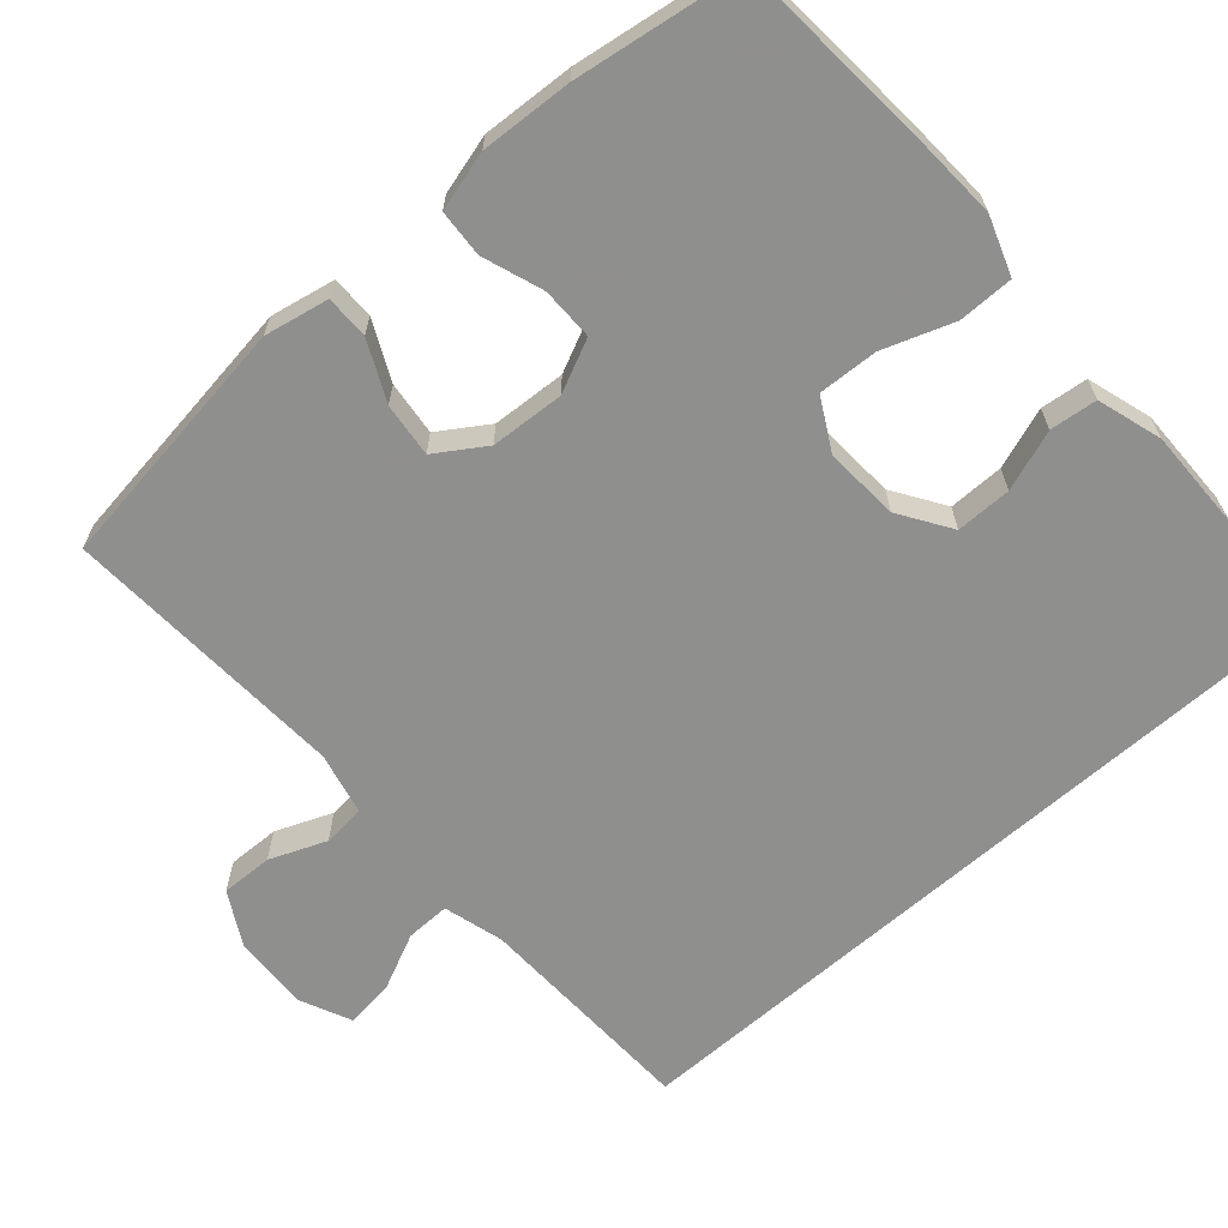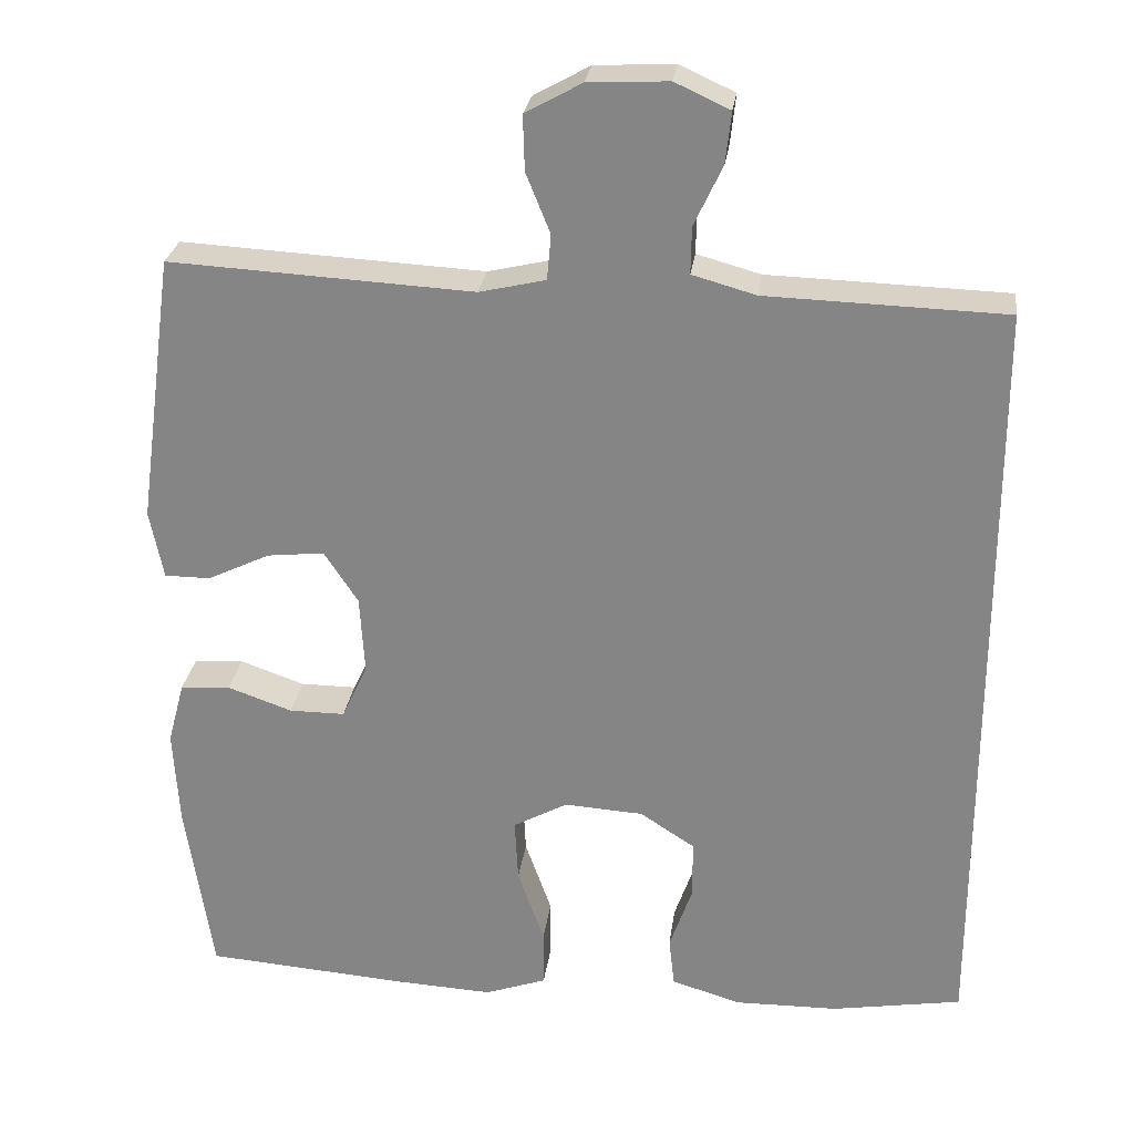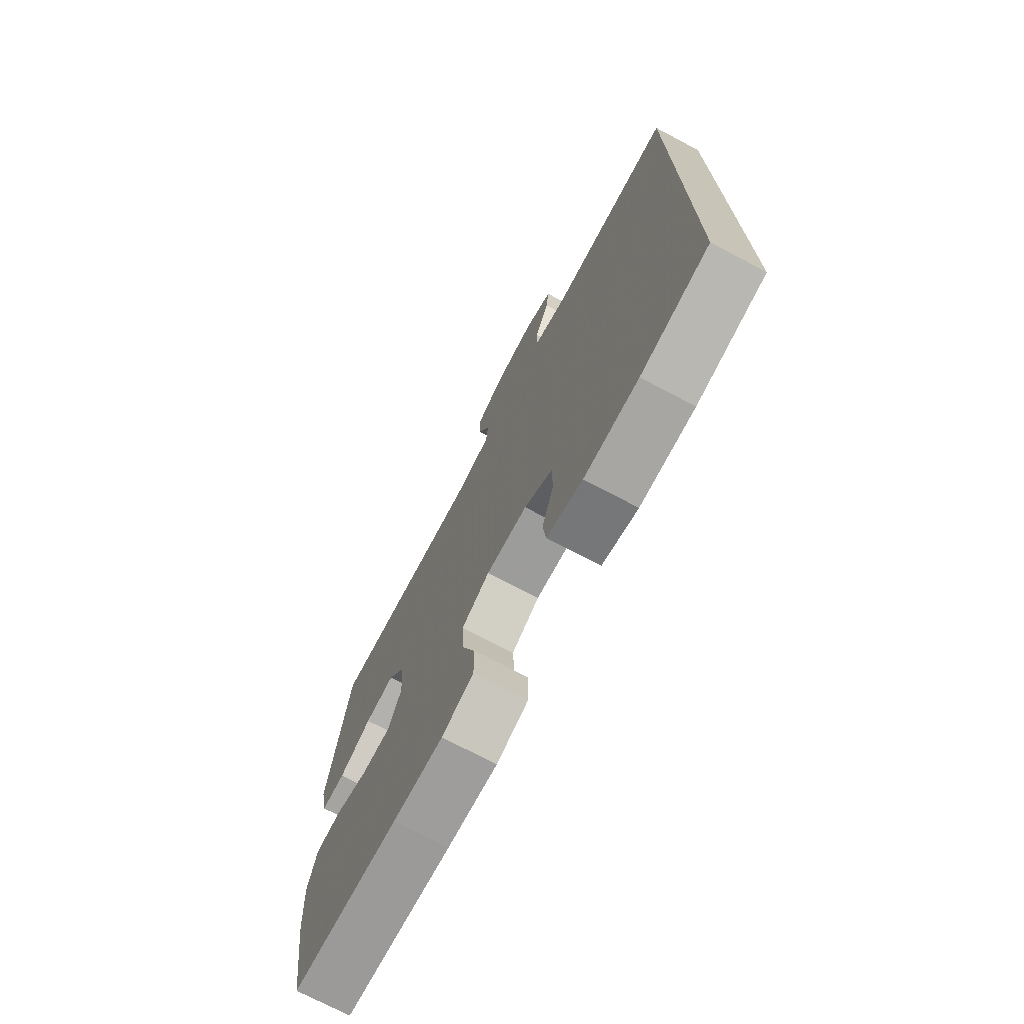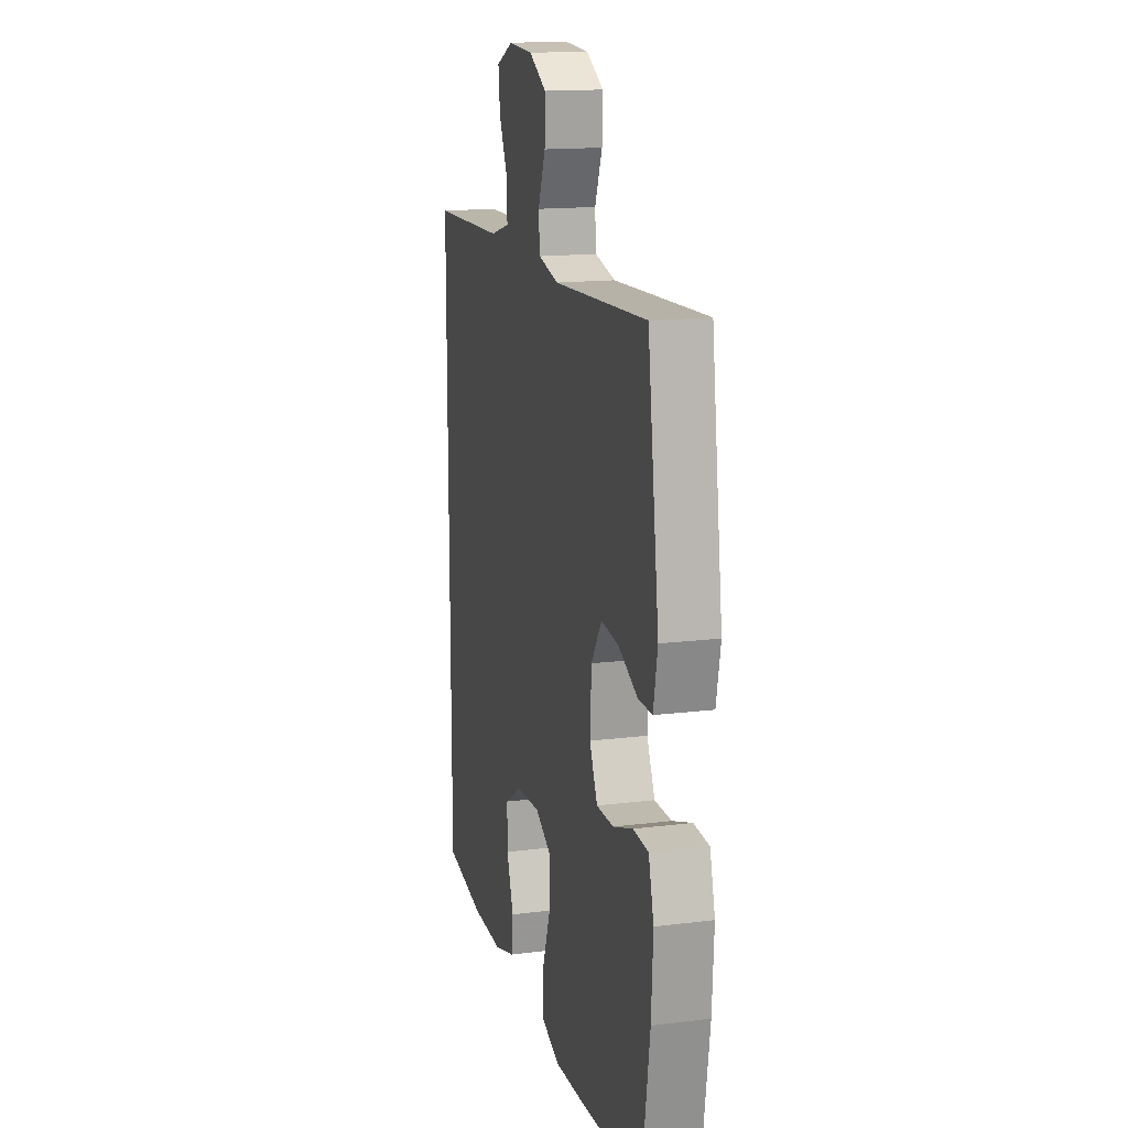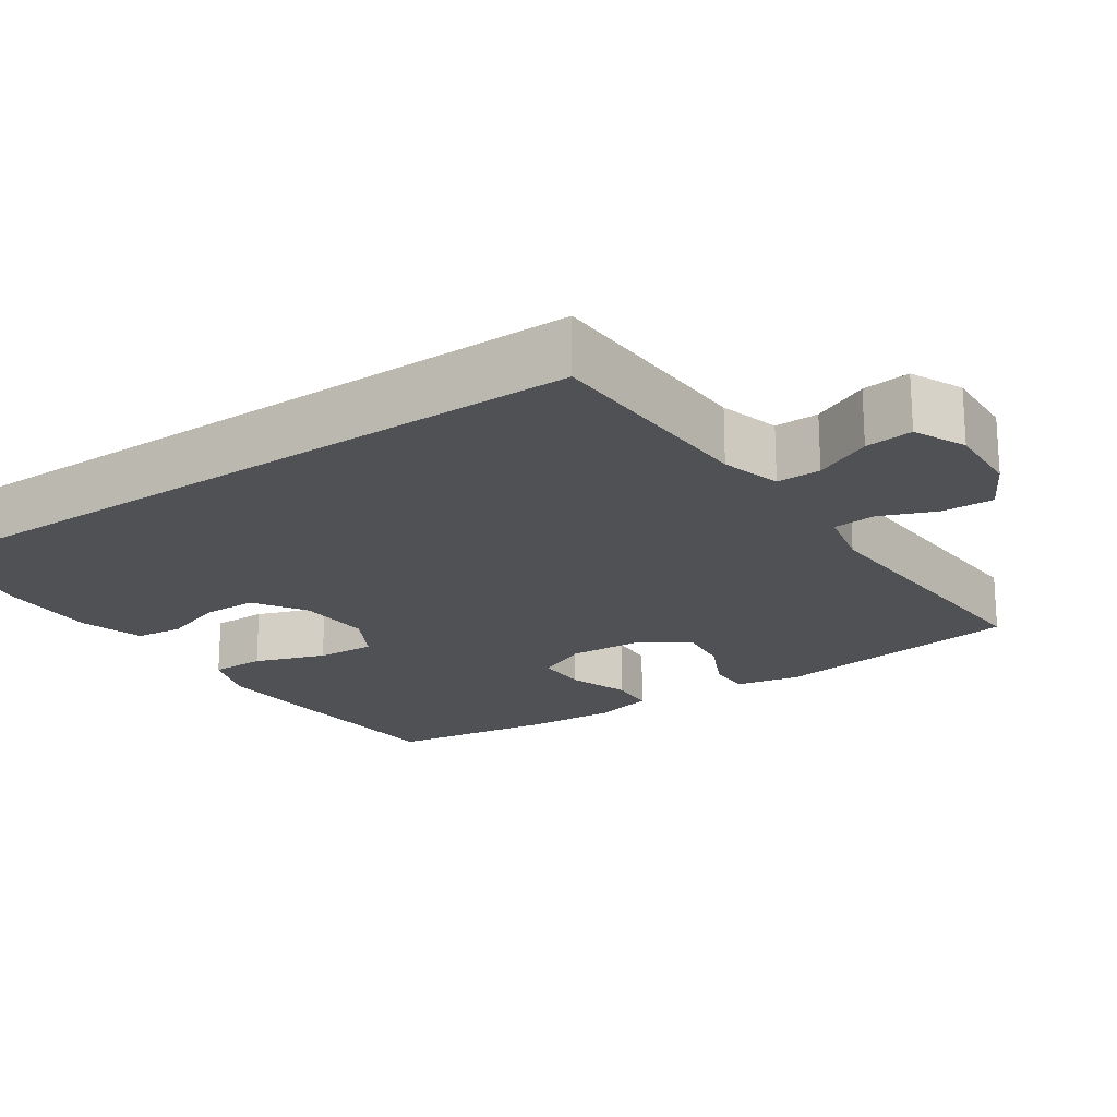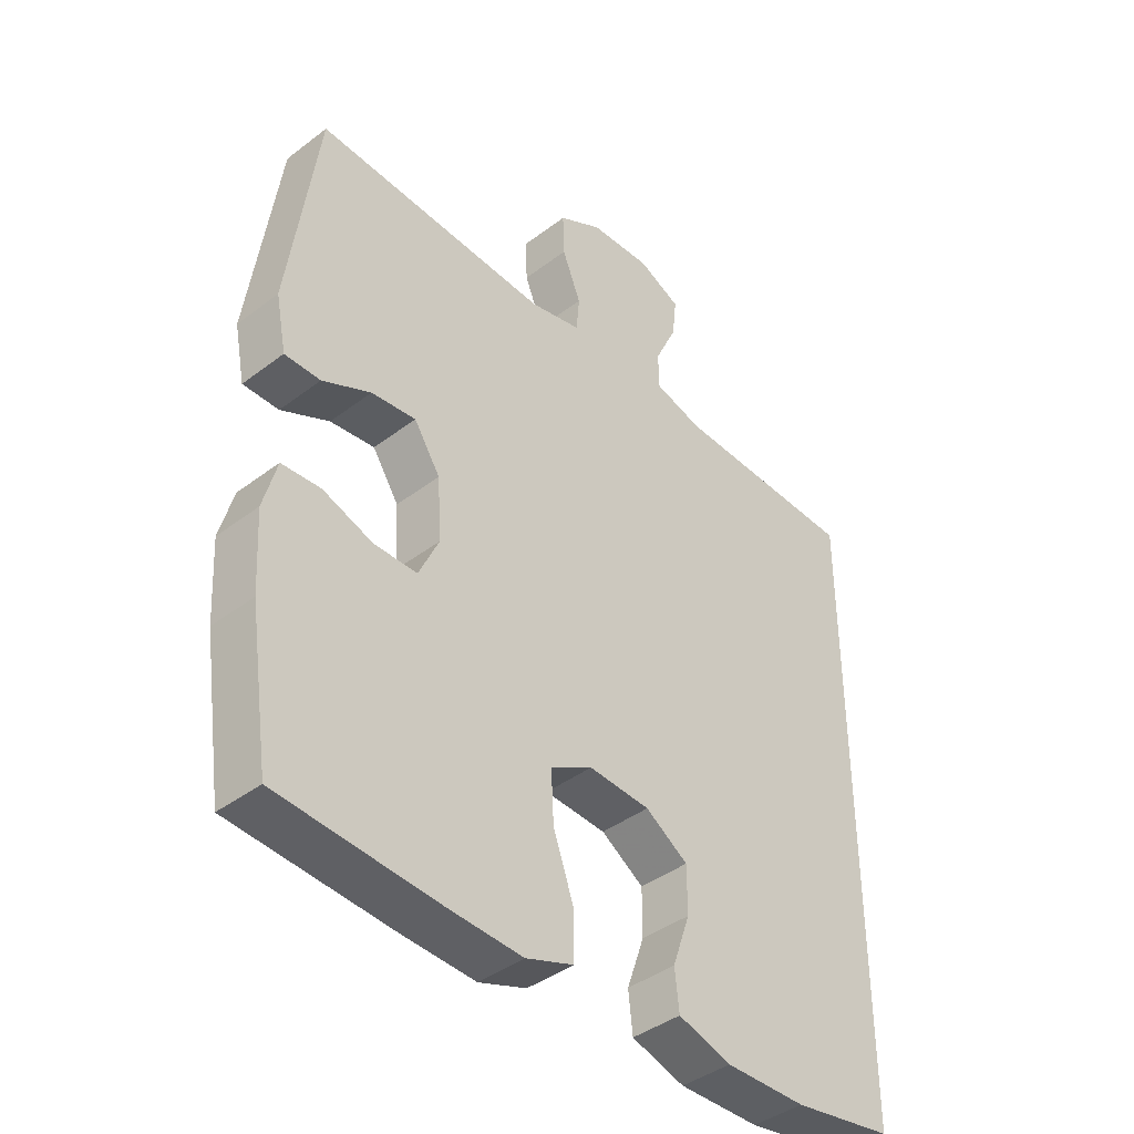
<metadata>
{"format":"obj","ext":"obj","renderer":"f3d","projection":"perspective","resolution":1024,"background":"white","views":[{"elev":-65.3,"azim":131.4,"up":"+Y"},{"elev":26.9,"azim":-172.5,"up":"+Z"},{"elev":-73.3,"azim":-117.8,"up":"+Z"},{"elev":15.6,"azim":75.3,"up":"+Z"},{"elev":-20.2,"azim":-55.6,"up":"+Y"},{"elev":-41.1,"azim":132.7,"up":"+Z"}]}
</metadata>
<code>
v -0.5 0.07 0.483
v -0.204 0.07 0.492
v -0.125 0.07 0.514
v -0.126 0.07 0.572
v -0.161 0.07 0.647
v -0.168 0.07 0.71
v -0.1 0.07 0.741
v -0.001 0.07 0.736
v 0.069 0.07 0.697
v 0.067 0.07 0.629
v 0.037 0.07 0.555
v 0.042 0.07 0.499
v 0.124 0.07 0.48
v 0.5 0.07 0.5
v 0.546 0.07 0.165
v 0.529 0.07 0.08
v 0.472 0.07 0.08
v 0.395 0.07 0.117
v 0.324 0.07 0.125
v 0.282 0.07 0.061
v 0.276 0.07 -0.036
v 0.308 0.07 -0.105
v 0.377 0.07 -0.105
v 0.457 0.07 -0.077
v 0.519 0.07 -0.081
v 0.54 0.07 -0.159
v 0.533 0.07 -0.28
v 0.5 0.07 -0.5
v 0.245 0.07 -0.519
v 0.126 0.07 -0.525
v 0.05 0.07 -0.498
v 0.05 0.07 -0.426
v 0.083 0.07 -0.333
v 0.087 0.07 -0.255
v 0.02 0.07 -0.218
v -0.078 0.07 -0.224
v -0.146 0.07 -0.268
v -0.146 0.07 -0.341
v -0.118 0.07 -0.421
v -0.125 0.07 -0.483
v -0.21 0.07 -0.509
v -0.339 0.07 -0.507
v -0.5 0.07 -0.48
v -0.5 0 0.483
v -0.204 0 0.492
v -0.125 0 0.514
v -0.126 0 0.572
v -0.161 0 0.647
v -0.168 0 0.71
v -0.1 0 0.741
v -0.001 0 0.736
v 0.069 0 0.697
v 0.067 0 0.629
v 0.037 0 0.555
v 0.042 0 0.499
v 0.124 0 0.48
v 0.5 0 0.5
v 0.546 0 0.165
v 0.529 0 0.08
v 0.472 0 0.08
v 0.395 0 0.117
v 0.324 0 0.125
v 0.282 0 0.061
v 0.276 0 -0.036
v 0.308 0 -0.105
v 0.377 0 -0.105
v 0.457 0 -0.077
v 0.519 0 -0.081
v 0.54 0 -0.159
v 0.533 0 -0.28
v 0.5 0 -0.5
v 0.245 0 -0.519
v 0.126 0 -0.525
v 0.05 0 -0.498
v 0.05 0 -0.426
v 0.083 0 -0.333
v 0.087 0 -0.255
v 0.02 0 -0.218
v -0.078 0 -0.224
v -0.146 0 -0.268
v -0.146 0 -0.341
v -0.118 0 -0.421
v -0.125 0 -0.483
v -0.21 0 -0.509
v -0.339 0 -0.507
v -0.5 0 -0.48
f 42 43 1
f 41 42 1
f 40 41 1
f 39 40 1
f 38 39 1
f 37 38 1 2
f 36 37 2 3
f 35 36 3 4
f 34 35 4
f 31 32 33
f 30 31 33
f 29 30 33
f 28 29 33
f 27 28 33
f 26 27 33
f 25 26 33
f 24 25 33
f 23 24 33
f 22 23 33 34
f 21 22 34 4
f 16 17 18
f 15 16 18
f 14 15 18
f 13 14 18
f 12 13 18 19
f 9 10 11
f 8 9 11
f 7 8 11
f 6 7 11
f 5 6 11
f 4 5 11
f 4 11 12
f 20 21 4 12
f 12 19 20
f 44 86 85
f 44 85 84
f 44 84 83
f 44 83 82
f 44 82 81
f 45 44 81 80
f 46 45 80 79
f 47 46 79 78
f 47 78 77
f 76 75 74
f 76 74 73
f 76 73 72
f 76 72 71
f 76 71 70
f 76 70 69
f 76 69 68
f 76 68 67
f 76 67 66
f 77 76 66 65
f 47 77 65 64
f 61 60 59
f 61 59 58
f 61 58 57
f 61 57 56
f 62 61 56 55
f 54 53 52
f 54 52 51
f 54 51 50
f 54 50 49
f 54 49 48
f 54 48 47
f 55 54 47
f 55 47 64 63
f 63 62 55
f 1 44 45 2
f 2 45 46 3
f 3 46 47 4
f 4 47 48 5
f 5 48 49 6
f 6 49 50 7
f 7 50 51 8
f 8 51 52 9
f 9 52 53 10
f 10 53 54 11
f 11 54 55 12
f 12 55 56 13
f 13 56 57 14
f 14 57 58 15
f 15 58 59 16
f 16 59 60 17
f 17 60 61 18
f 18 61 62 19
f 19 62 63 20
f 20 63 64 21
f 21 64 65 22
f 22 65 66 23
f 23 66 67 24
f 24 67 68 25
f 25 68 69 26
f 26 69 70 27
f 27 70 71 28
f 28 71 72 29
f 29 72 73 30
f 30 73 74 31
f 31 74 75 32
f 32 75 76 33
f 33 76 77 34
f 34 77 78 35
f 35 78 79 36
f 36 79 80 37
f 37 80 81 38
f 38 81 82 39
f 39 82 83 40
f 40 83 84 41
f 41 84 85 42
f 42 85 86 43
f 43 86 44 1

</code>
